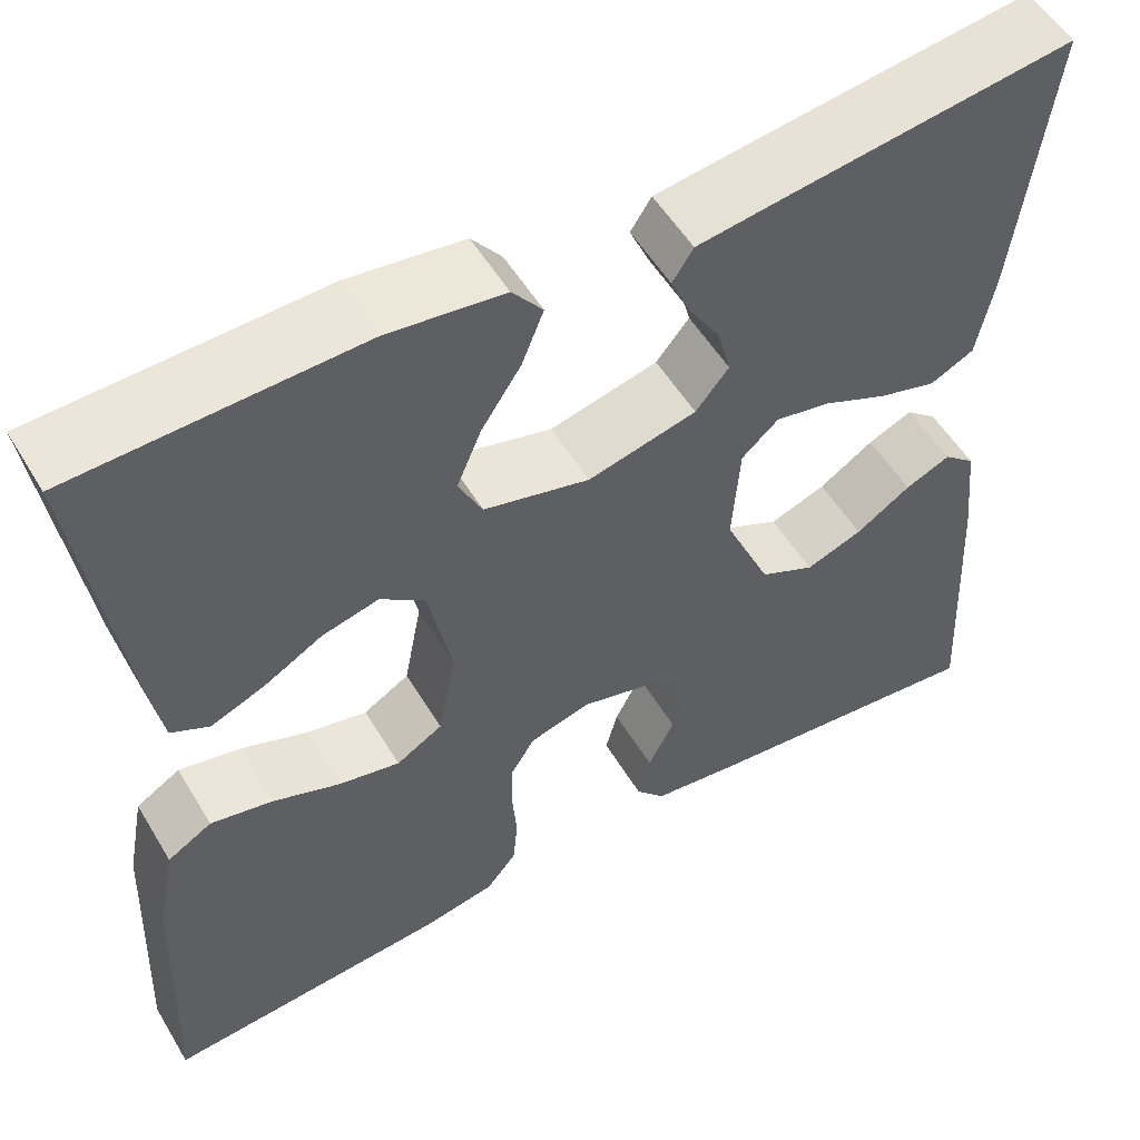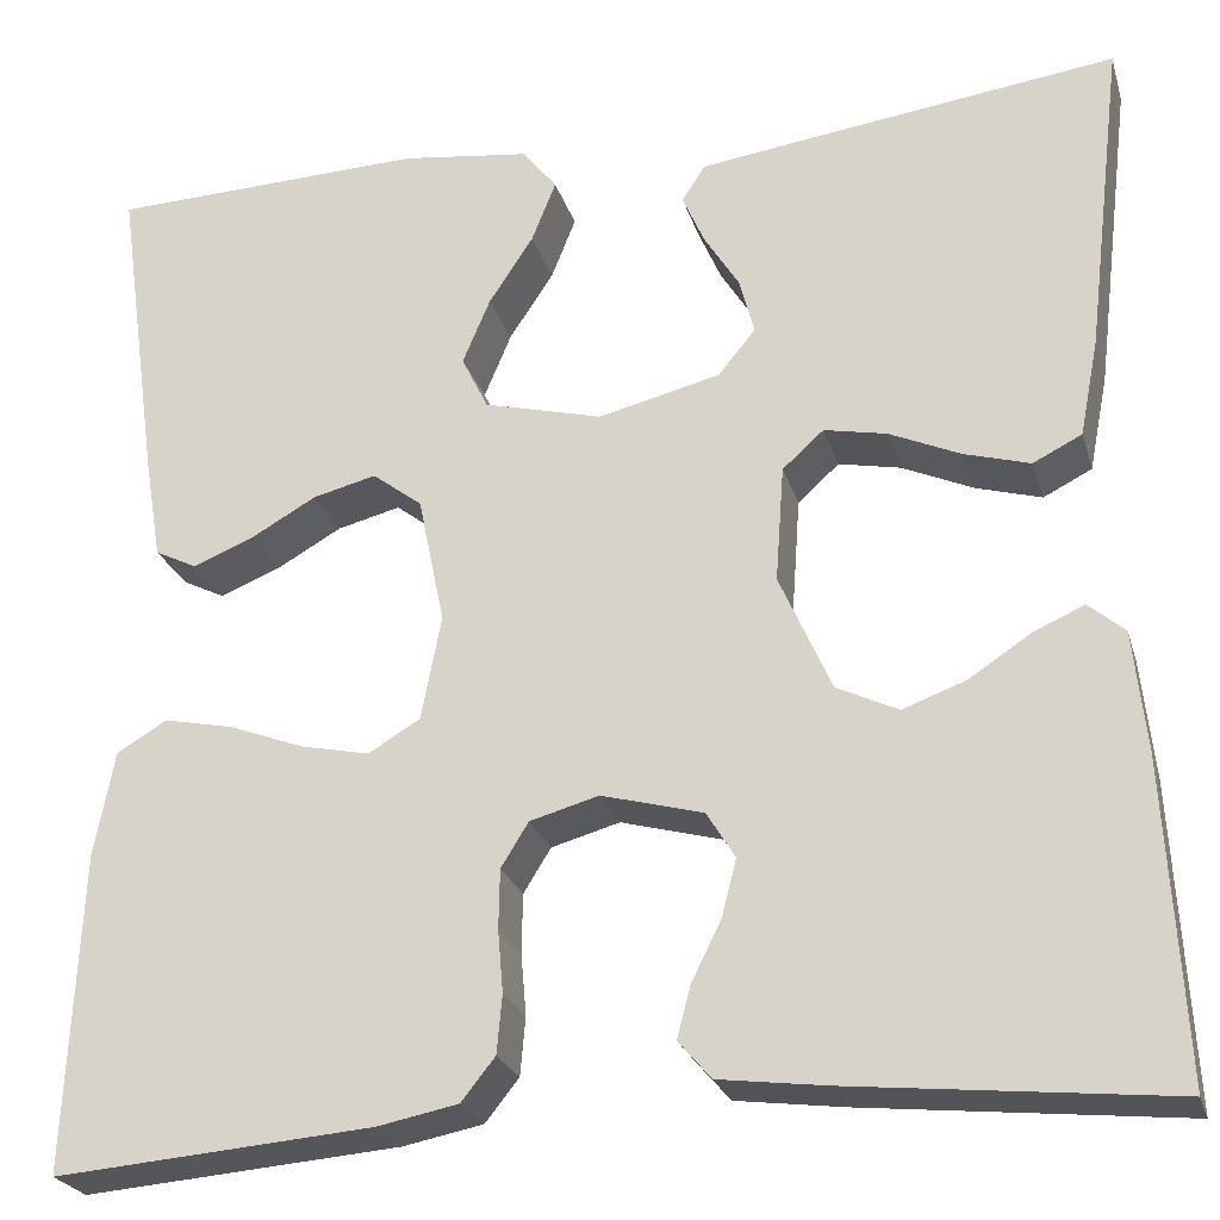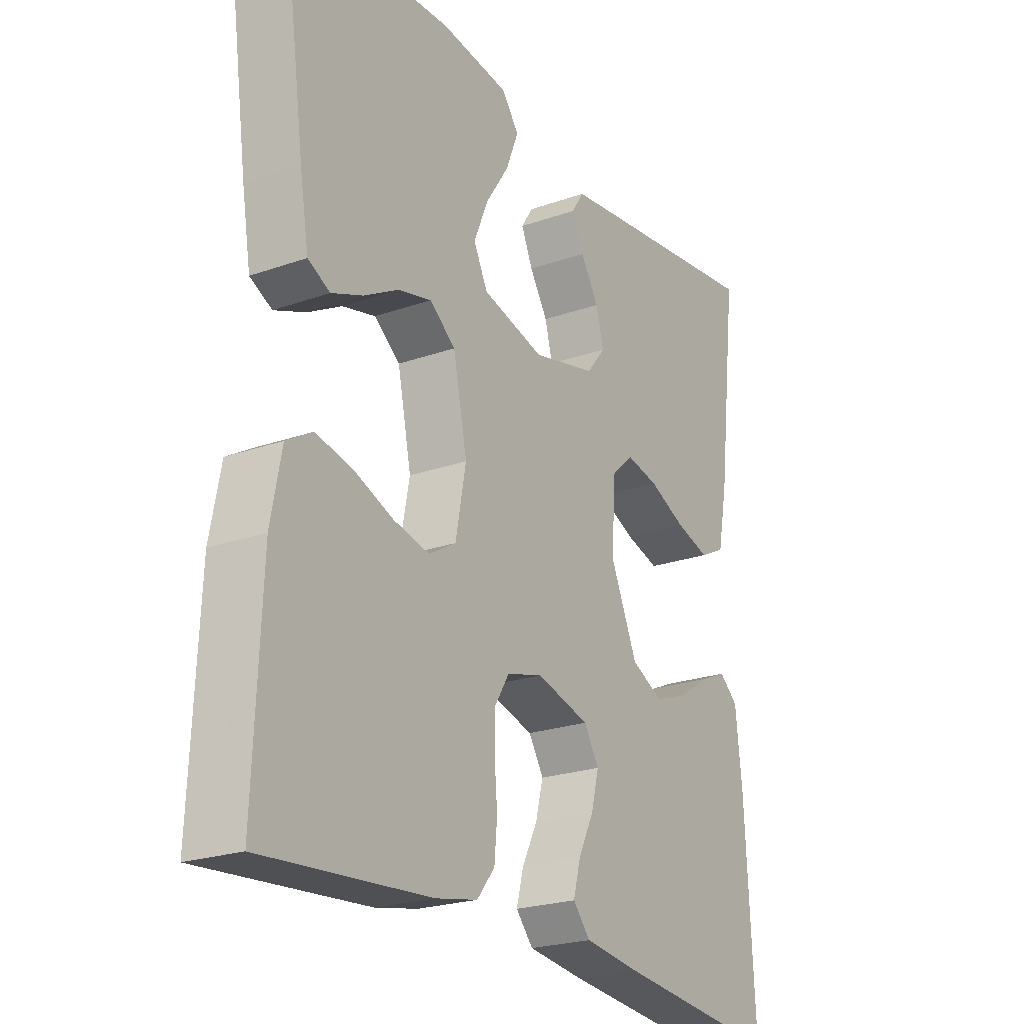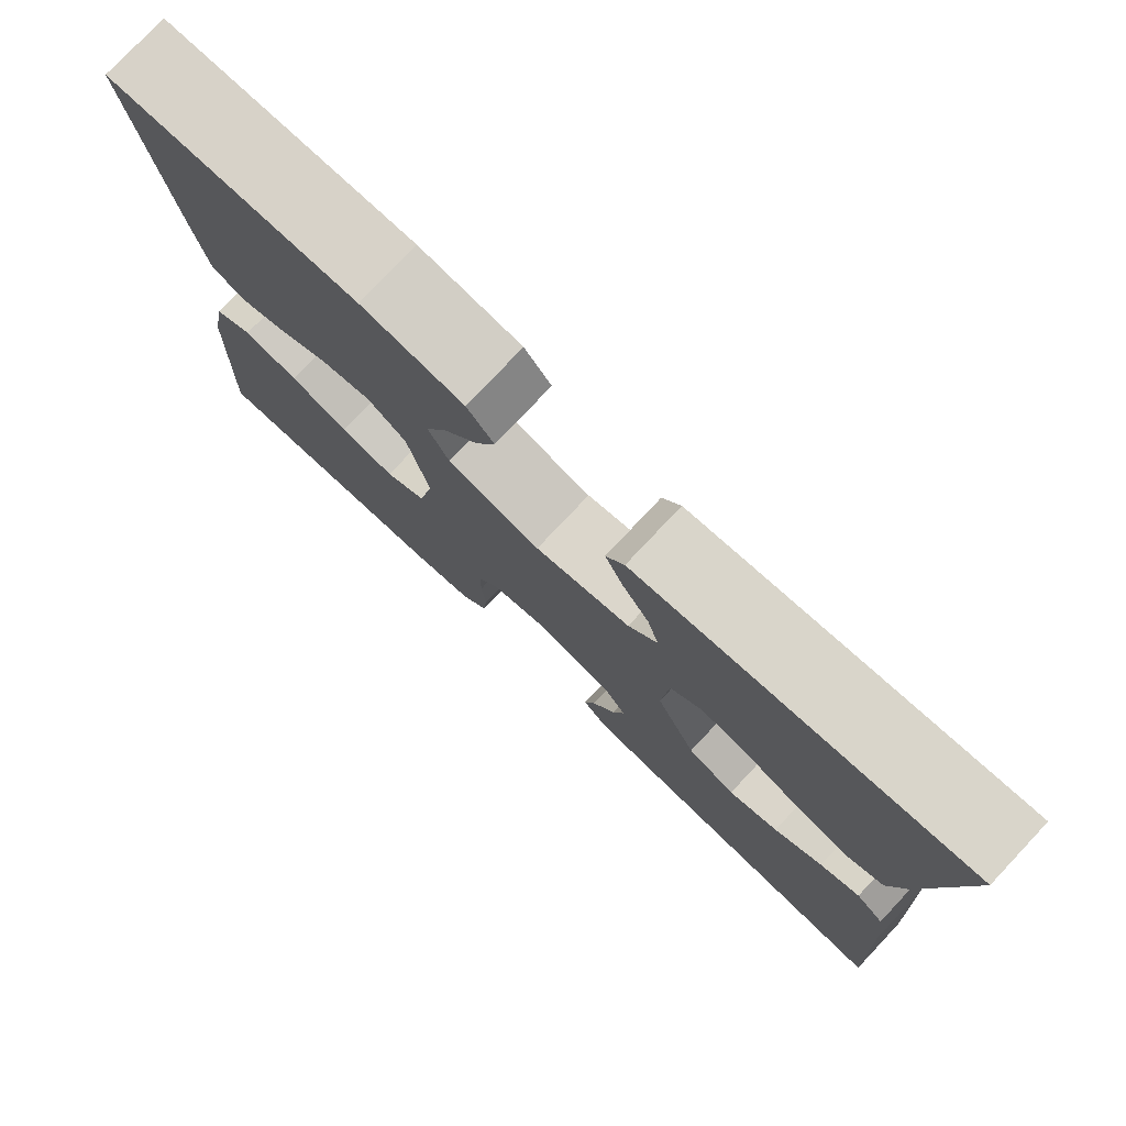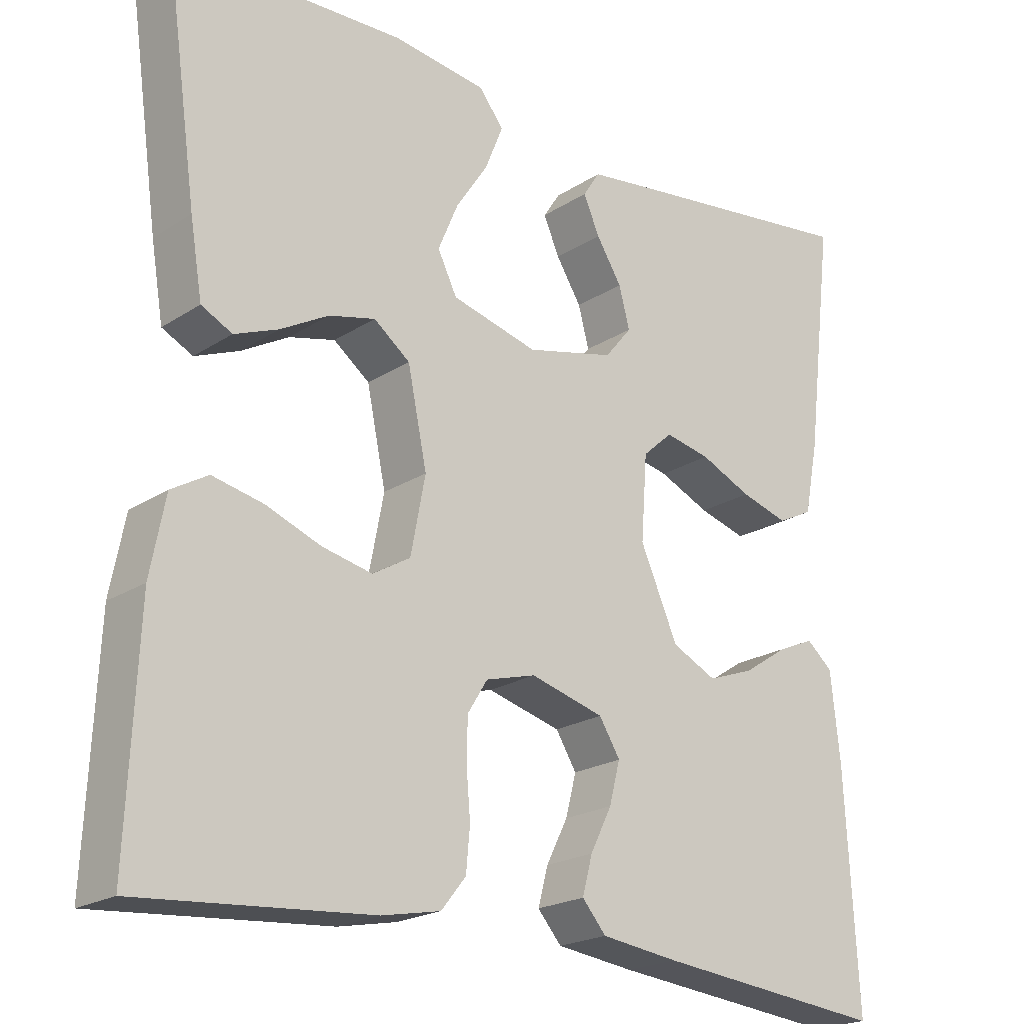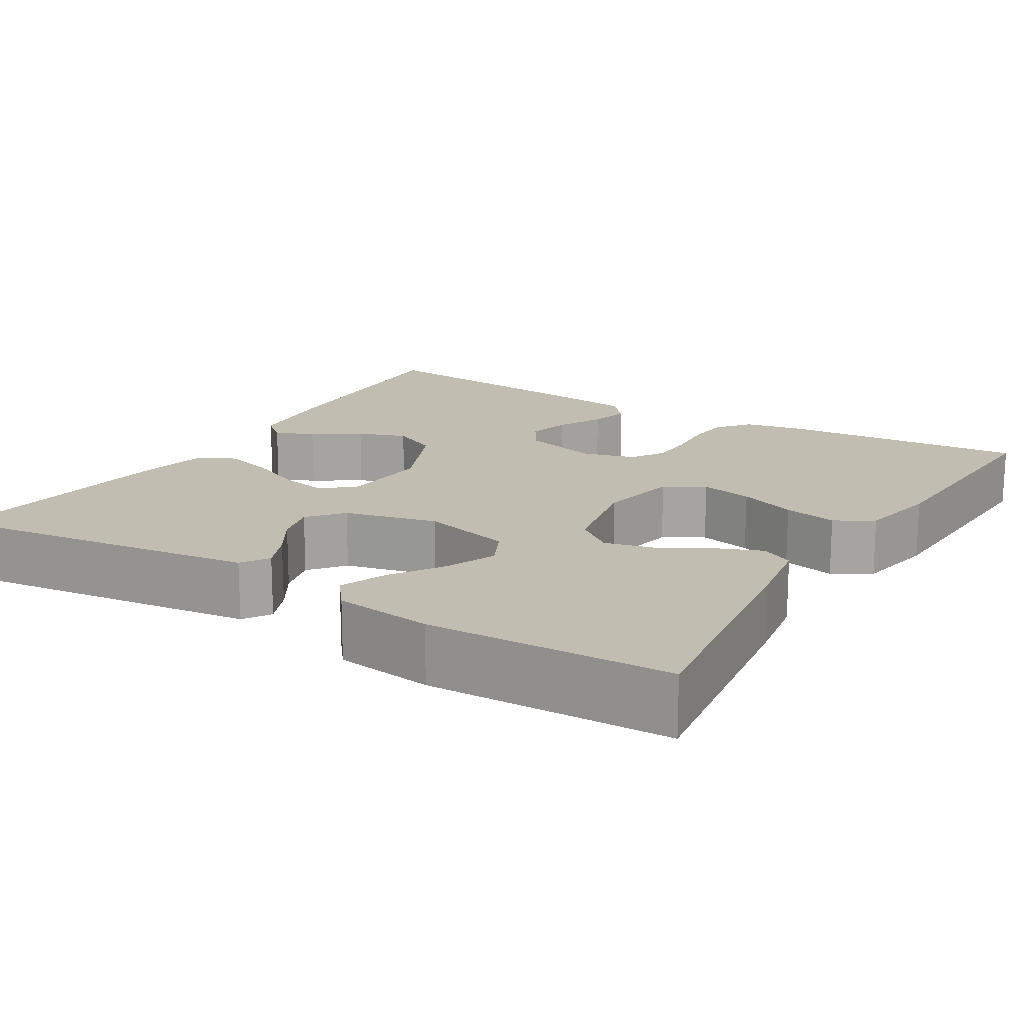
<metadata>
{"format":"obj","ext":"obj","renderer":"f3d","projection":"perspective","resolution":1024,"background":"white","views":[{"elev":54.0,"azim":149.5,"up":"+Z"},{"elev":-24.6,"azim":-164.7,"up":"+Z"},{"elev":-23.0,"azim":121.1,"up":"+Z"},{"elev":77.9,"azim":-136.7,"up":"+Z"},{"elev":-21.1,"azim":138.9,"up":"+Z"},{"elev":16.7,"azim":31.5,"up":"+Y"}]}
</metadata>
<code>
v -0.5 0.07 -0.5
v -0.484 0.07 -0.2
v -0.472 0.07 -0.087
v -0.438 0.07 -0.058
v -0.39 0.07 -0.079
v -0.332 0.07 -0.117
v -0.272 0.07 -0.139
v -0.214 0.07 -0.111
v -0.165 0.07 0
v -0.173 0.07 0.11
v -0.212 0.07 0.145
v -0.271 0.07 0.133
v -0.338 0.07 0.103
v -0.4 0.07 0.085
v -0.446 0.07 0.108
v -0.464 0.07 0.2
v -0.5 0.07 0.5
v -0.2 0.07 0.461
v -0.104 0.07 0.448
v -0.082 0.07 0.414
v -0.103 0.07 0.366
v -0.136 0.07 0.313
v -0.15 0.07 0.26
v -0.115 0.07 0.217
v 0 0.07 0.189
v 0.112 0.07 0.218
v 0.137 0.07 0.269
v 0.111 0.07 0.331
v 0.069 0.07 0.395
v 0.046 0.07 0.453
v 0.078 0.07 0.494
v 0.2 0.07 0.51
v 0.5 0.07 0.5
v 0.458 0.07 0.2
v 0.442 0.07 0.104
v 0.402 0.07 0.084
v 0.345 0.07 0.107
v 0.283 0.07 0.142
v 0.223 0.07 0.157
v 0.176 0.07 0.121
v 0.151 0.07 0
v 0.17 0.07 -0.099
v 0.219 0.07 -0.128
v 0.284 0.07 -0.114
v 0.355 0.07 -0.087
v 0.421 0.07 -0.073
v 0.468 0.07 -0.101
v 0.487 0.07 -0.2
v 0.5 0.07 -0.5
v 0.2 0.07 -0.476
v 0.124 0.07 -0.461
v 0.092 0.07 -0.421
v 0.087 0.07 -0.366
v 0.092 0.07 -0.307
v 0.091 0.07 -0.251
v 0.065 0.07 -0.209
v 0 0.07 -0.191
v -0.096 0.07 -0.217
v -0.123 0.07 -0.261
v -0.109 0.07 -0.315
v -0.081 0.07 -0.371
v -0.068 0.07 -0.42
v -0.099 0.07 -0.456
v -0.2 0.07 -0.469
v -0.5 0 -0.5
v -0.484 0 -0.2
v -0.472 0 -0.087
v -0.438 0 -0.058
v -0.39 0 -0.079
v -0.332 0 -0.117
v -0.272 0 -0.139
v -0.214 0 -0.111
v -0.165 0 0
v -0.173 0 0.11
v -0.212 0 0.145
v -0.271 0 0.133
v -0.338 0 0.103
v -0.4 0 0.085
v -0.446 0 0.108
v -0.464 0 0.2
v -0.5 0 0.5
v -0.2 0 0.461
v -0.104 0 0.448
v -0.082 0 0.414
v -0.103 0 0.366
v -0.136 0 0.313
v -0.15 0 0.26
v -0.115 0 0.217
v 0 0 0.189
v 0.112 0 0.218
v 0.137 0 0.269
v 0.111 0 0.331
v 0.069 0 0.395
v 0.046 0 0.453
v 0.078 0 0.494
v 0.2 0 0.51
v 0.5 0 0.5
v 0.458 0 0.2
v 0.442 0 0.104
v 0.402 0 0.084
v 0.345 0 0.107
v 0.283 0 0.142
v 0.223 0 0.157
v 0.176 0 0.121
v 0.151 0 0
v 0.17 0 -0.099
v 0.219 0 -0.128
v 0.284 0 -0.114
v 0.355 0 -0.087
v 0.421 0 -0.073
v 0.468 0 -0.101
v 0.487 0 -0.2
v 0.5 0 -0.5
v 0.2 0 -0.476
v 0.124 0 -0.461
v 0.092 0 -0.421
v 0.087 0 -0.366
v 0.092 0 -0.307
v 0.091 0 -0.251
v 0.065 0 -0.209
v 0 0 -0.191
v -0.096 0 -0.217
v -0.123 0 -0.261
v -0.109 0 -0.315
v -0.081 0 -0.371
v -0.068 0 -0.42
v -0.099 0 -0.456
v -0.2 0 -0.469
f 60 61 62 63
f 59 60 63 64
f 51 52 53 54
f 51 54 55
f 50 51 55
f 49 50 55
f 48 49 55 56
f 44 45 46 47
f 43 44 47 48
f 35 36 37 38
f 35 38 39
f 34 35 39
f 33 34 39
f 32 33 39 40
f 28 29 30 31
f 27 28 31 32
f 19 20 21 22
f 19 22 23
f 18 19 23
f 17 18 23
f 16 17 23 24
f 12 13 14 15
f 11 12 15 16
f 3 4 5 6
f 3 6 7
f 2 3 7
f 59 64 1 2
f 58 59 2 7
f 57 58 7 8
f 43 48 56 57
f 42 43 57 8
f 41 42 8 9
f 27 32 40 41
f 26 27 41
f 25 26 41 9
f 11 16 24 25
f 10 11 25
f 9 10 25
f 127 126 125 124
f 128 127 124 123
f 118 117 116 115
f 119 118 115
f 119 115 114
f 119 114 113
f 120 119 113 112
f 111 110 109 108
f 112 111 108 107
f 102 101 100 99
f 103 102 99
f 103 99 98
f 103 98 97
f 104 103 97 96
f 95 94 93 92
f 96 95 92 91
f 86 85 84 83
f 87 86 83
f 87 83 82
f 87 82 81
f 88 87 81 80
f 79 78 77 76
f 80 79 76 75
f 70 69 68 67
f 71 70 67
f 71 67 66
f 66 65 128 123
f 71 66 123 122
f 72 71 122 121
f 121 120 112 107
f 72 121 107 106
f 73 72 106 105
f 105 104 96 91
f 105 91 90
f 73 105 90 89
f 89 88 80 75
f 89 75 74
f 89 74 73
f 1 65 66 2
f 2 66 67 3
f 3 67 68 4
f 4 68 69 5
f 5 69 70 6
f 6 70 71 7
f 7 71 72 8
f 8 72 73 9
f 9 73 74 10
f 10 74 75 11
f 11 75 76 12
f 12 76 77 13
f 13 77 78 14
f 14 78 79 15
f 15 79 80 16
f 16 80 81 17
f 17 81 82 18
f 18 82 83 19
f 19 83 84 20
f 20 84 85 21
f 21 85 86 22
f 22 86 87 23
f 23 87 88 24
f 24 88 89 25
f 25 89 90 26
f 26 90 91 27
f 27 91 92 28
f 28 92 93 29
f 29 93 94 30
f 30 94 95 31
f 31 95 96 32
f 32 96 97 33
f 33 97 98 34
f 34 98 99 35
f 35 99 100 36
f 36 100 101 37
f 37 101 102 38
f 38 102 103 39
f 39 103 104 40
f 40 104 105 41
f 41 105 106 42
f 42 106 107 43
f 43 107 108 44
f 44 108 109 45
f 45 109 110 46
f 46 110 111 47
f 47 111 112 48
f 48 112 113 49
f 49 113 114 50
f 50 114 115 51
f 51 115 116 52
f 52 116 117 53
f 53 117 118 54
f 54 118 119 55
f 55 119 120 56
f 56 120 121 57
f 57 121 122 58
f 58 122 123 59
f 59 123 124 60
f 60 124 125 61
f 61 125 126 62
f 62 126 127 63
f 63 127 128 64
f 64 128 65 1

</code>
